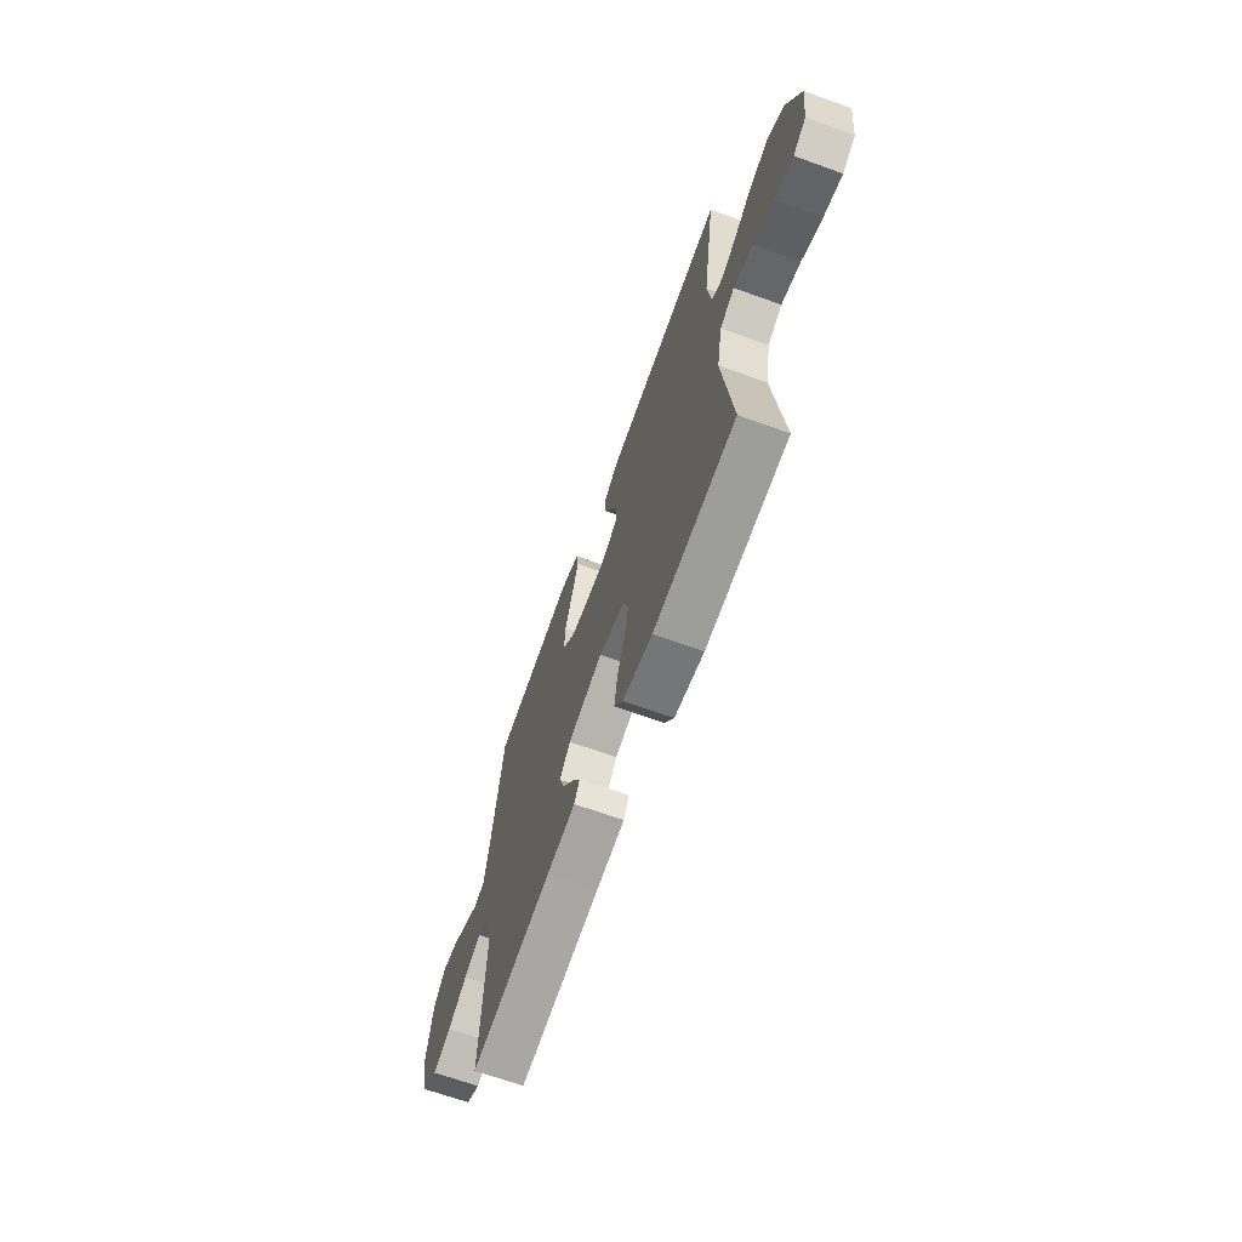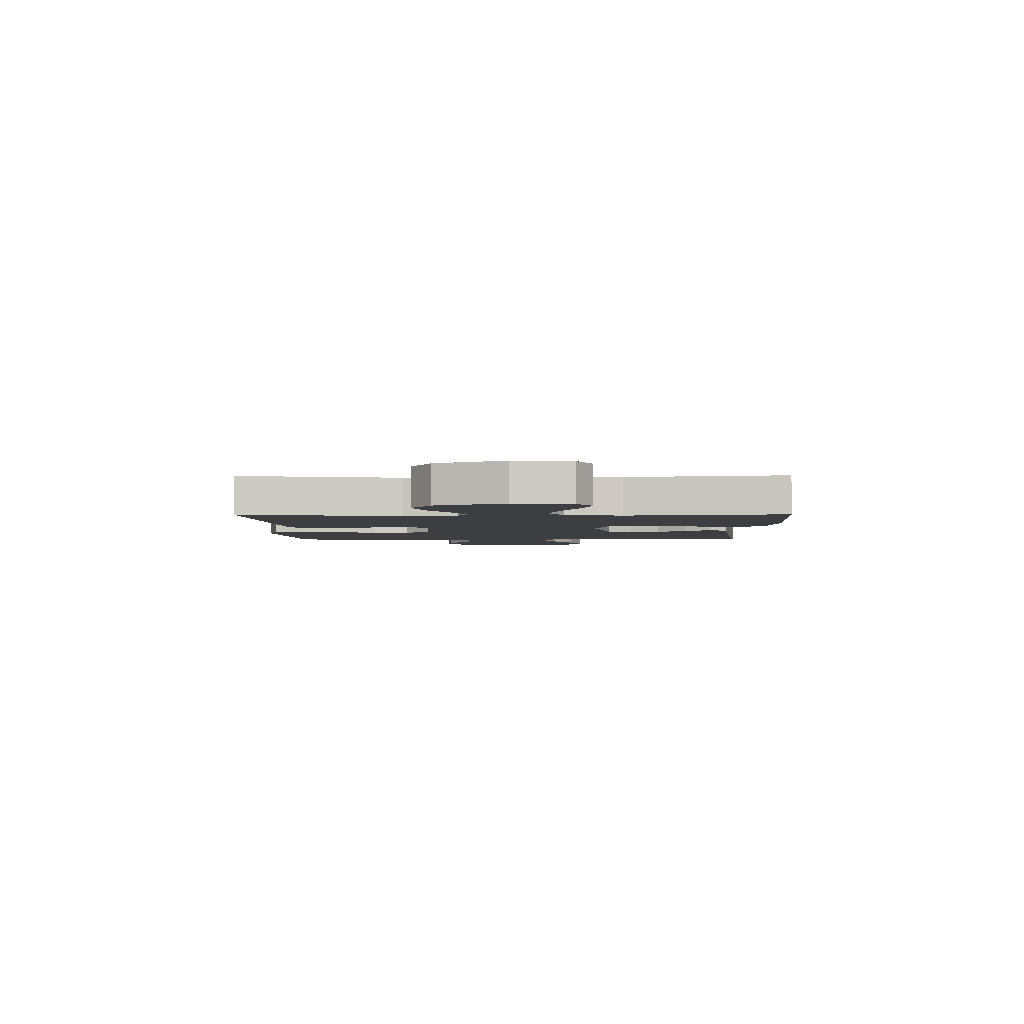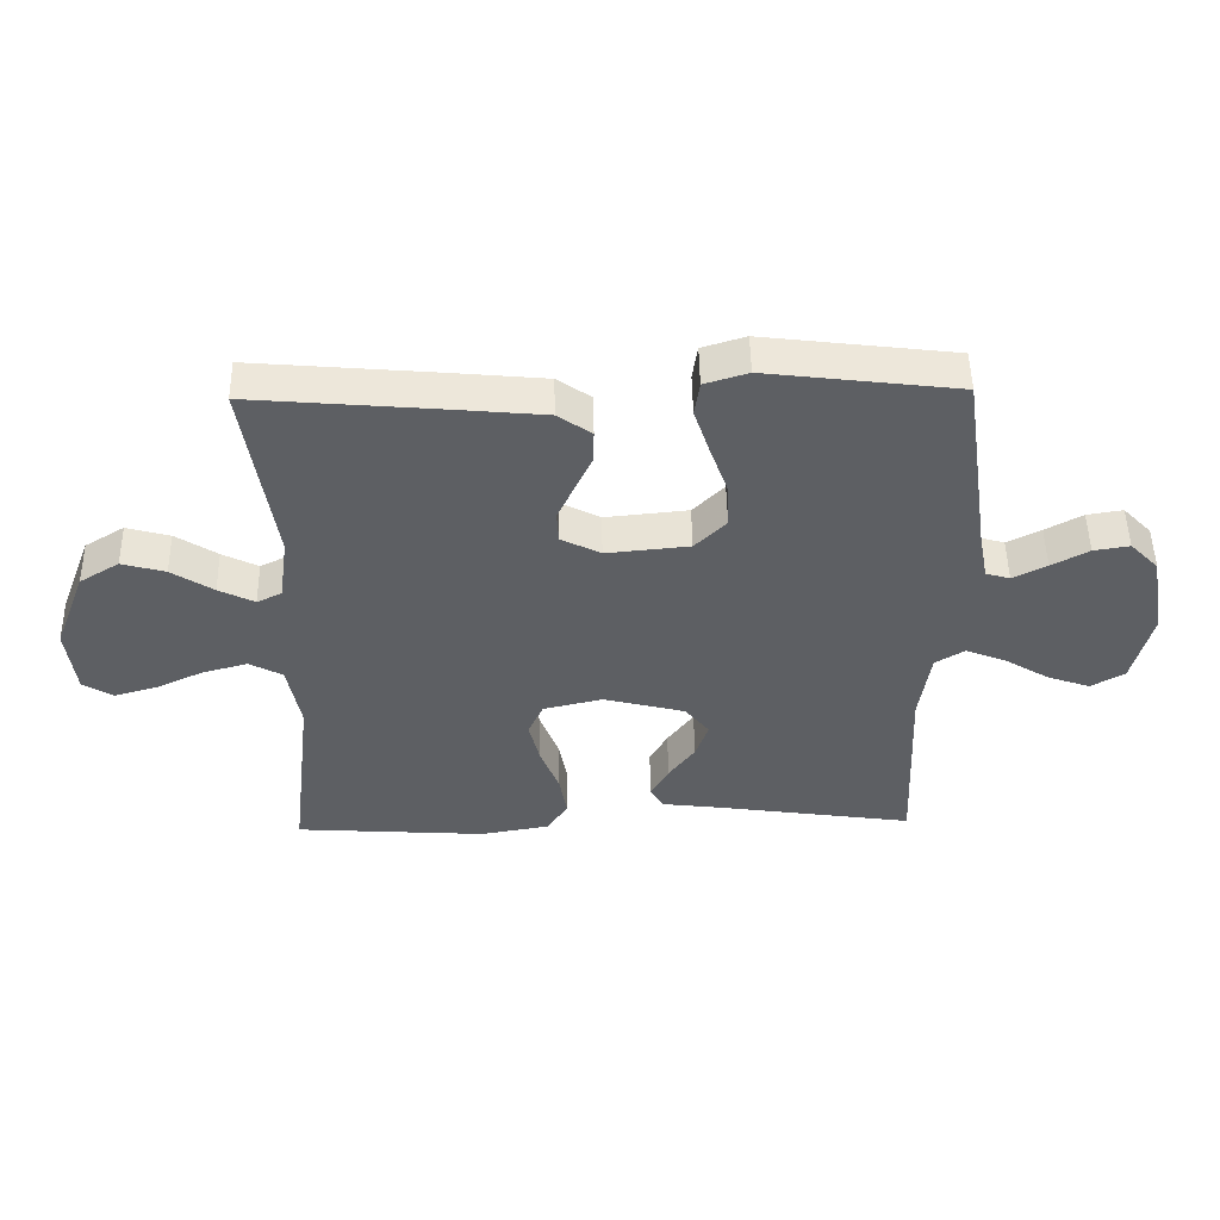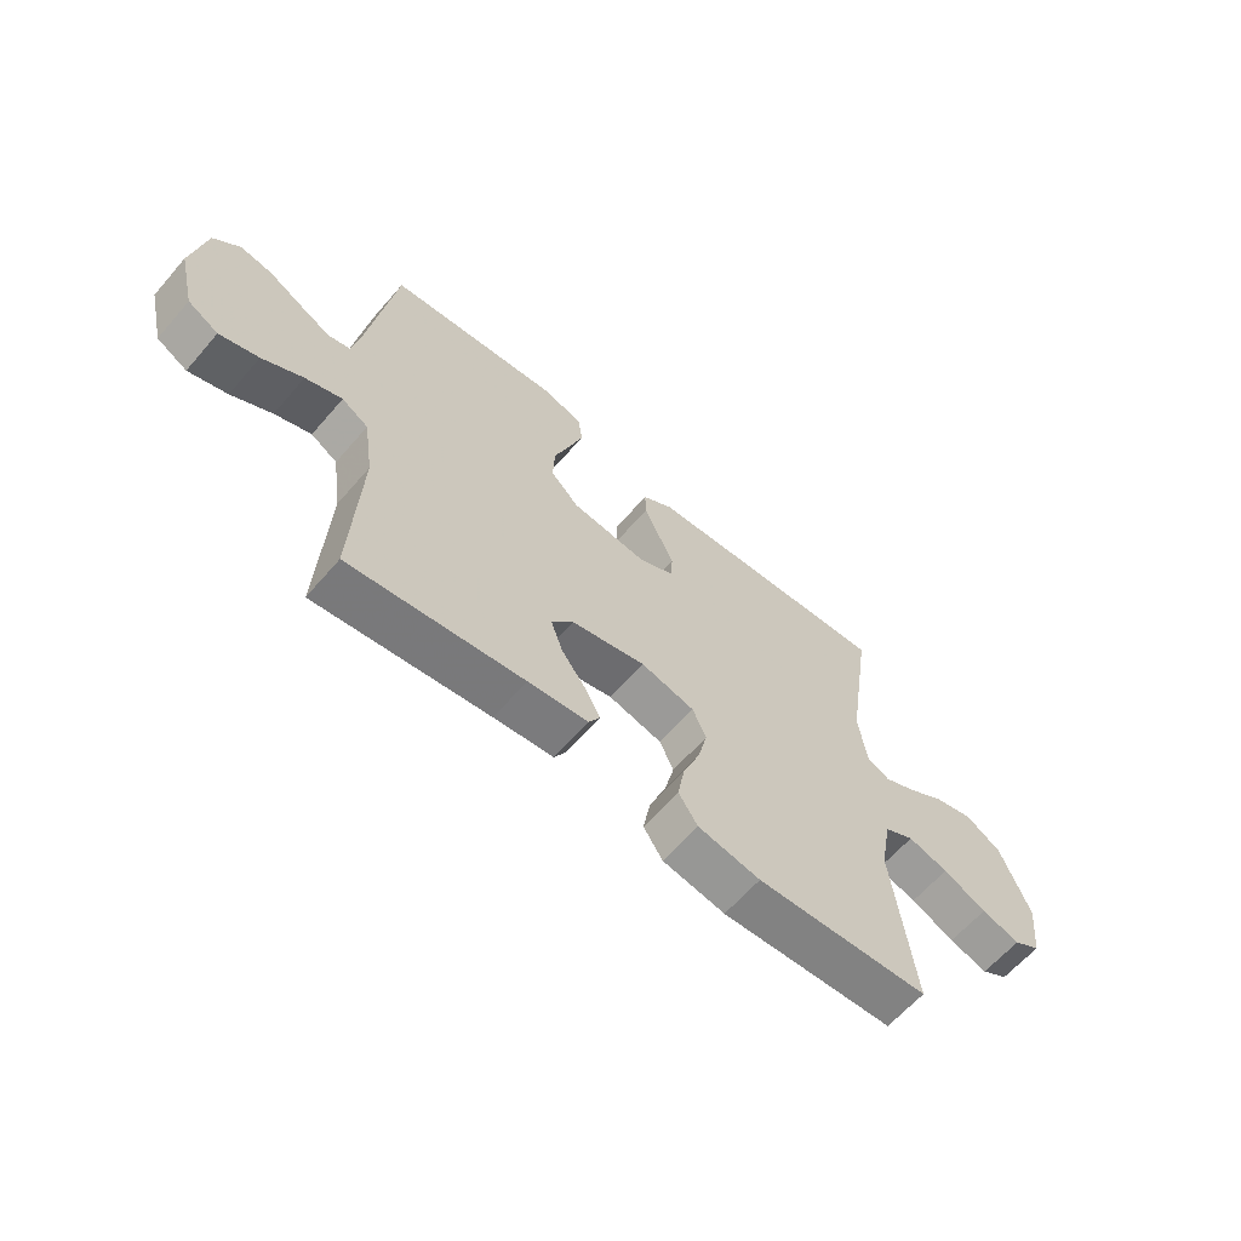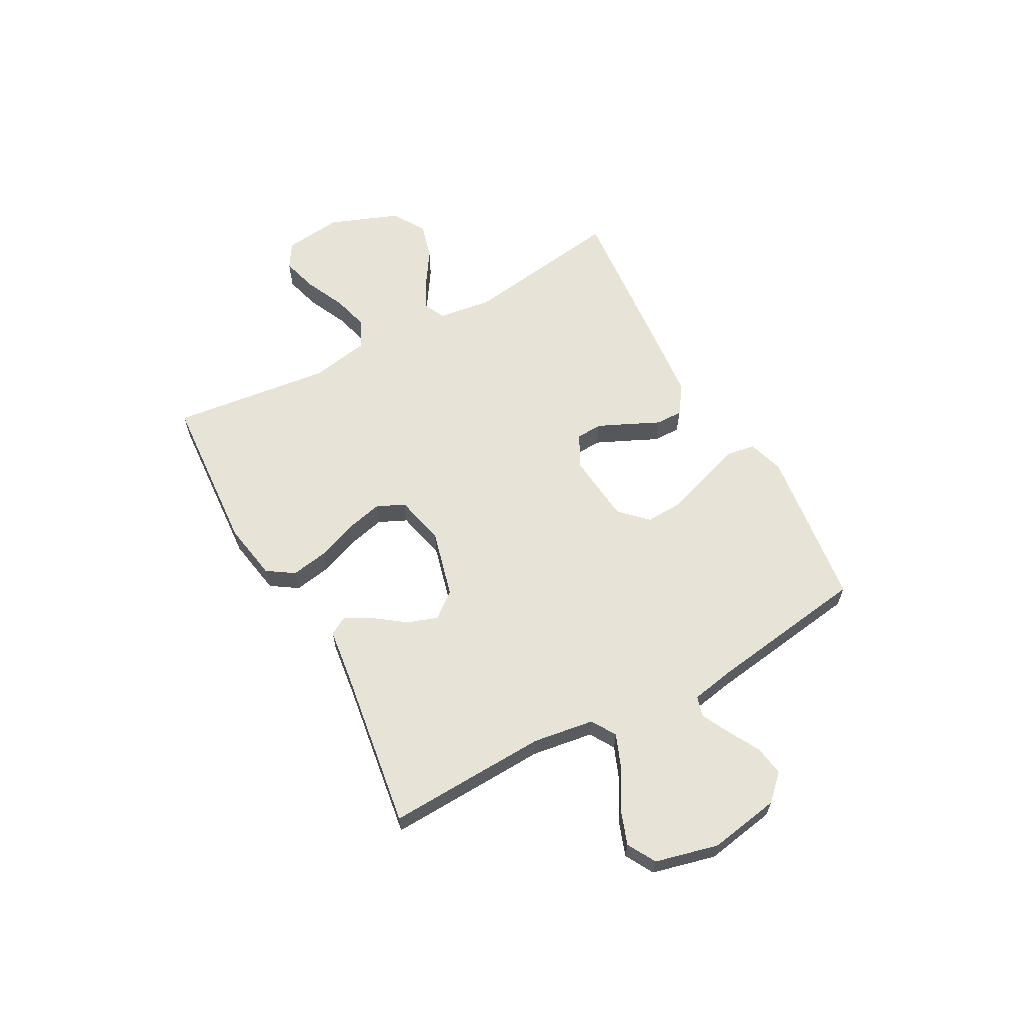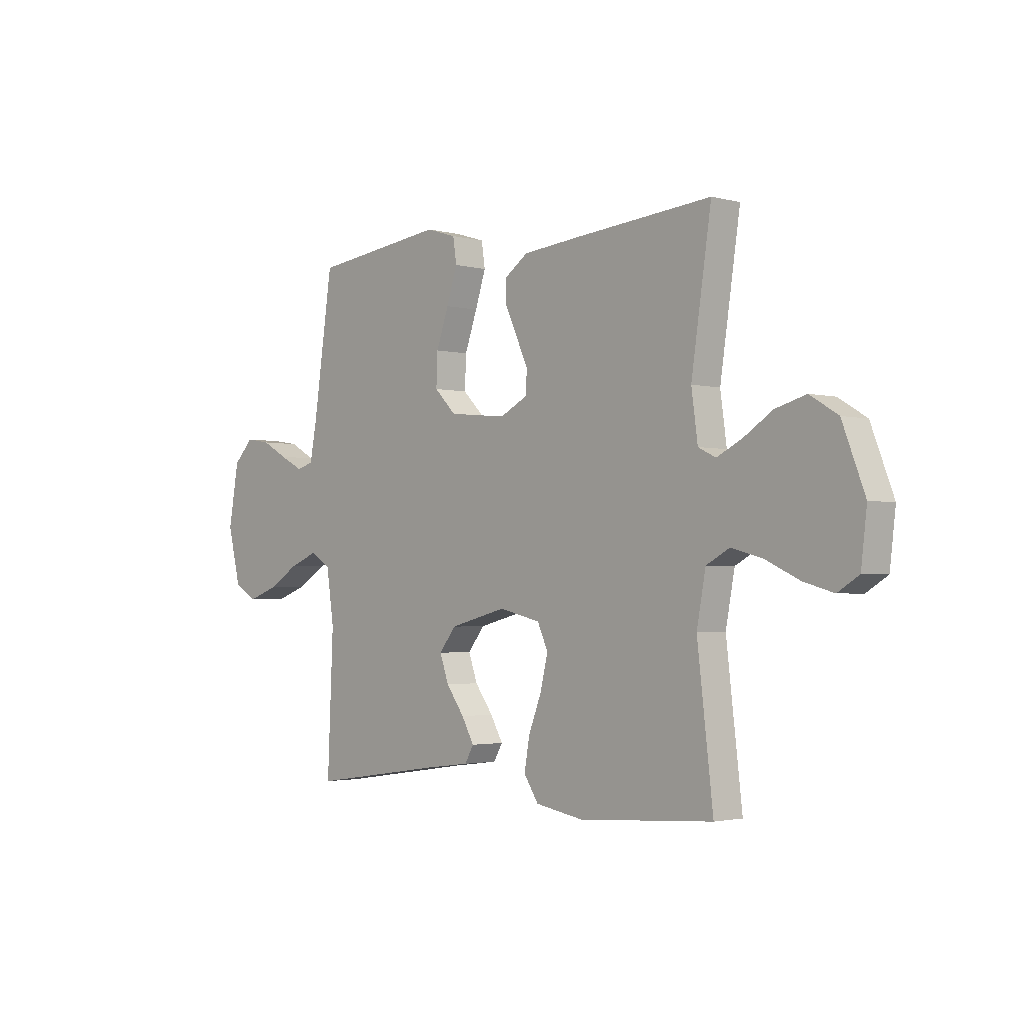
<metadata>
{"format":"obj","ext":"obj","renderer":"f3d","projection":"perspective","resolution":1024,"background":"white","views":[{"elev":-66.6,"azim":70.1,"up":"+Z"},{"elev":-3.4,"azim":90.9,"up":"+Y"},{"elev":49.9,"azim":179.0,"up":"+Z"},{"elev":-62.9,"azim":-40.8,"up":"+Z"},{"elev":62.1,"azim":-118.6,"up":"+Y"},{"elev":-2.3,"azim":47.4,"up":"+Z"}]}
</metadata>
<code>
v 0.5 0.07 0.5
v 0.455 0.07 0.2
v 0.469 0.07 0.098
v 0.508 0.07 0.079
v 0.564 0.07 0.107
v 0.629 0.07 0.149
v 0.697 0.07 0.168
v 0.759 0.07 0.13
v 0.809 0.07 0
v 0.796 0.07 -0.109
v 0.749 0.07 -0.138
v 0.682 0.07 -0.119
v 0.607 0.07 -0.084
v 0.537 0.07 -0.065
v 0.485 0.07 -0.093
v 0.465 0.07 -0.2
v 0.5 0.07 -0.5
v 0.2 0.07 -0.52
v 0.092 0.07 -0.501
v 0.059 0.07 -0.451
v 0.071 0.07 -0.383
v 0.1 0.07 -0.308
v 0.117 0.07 -0.238
v 0.093 0.07 -0.186
v 0 0.07 -0.164
v -0.128 0.07 -0.197
v -0.166 0.07 -0.245
v -0.146 0.07 -0.302
v -0.105 0.07 -0.358
v -0.077 0.07 -0.408
v -0.097 0.07 -0.443
v -0.2 0.07 -0.456
v -0.5 0.07 -0.5
v -0.487 0.07 -0.2
v -0.504 0.07 -0.085
v -0.55 0.07 -0.057
v -0.613 0.07 -0.082
v -0.683 0.07 -0.124
v -0.75 0.07 -0.148
v -0.803 0.07 -0.118
v -0.832 0.07 0
v -0.809 0.07 0.132
v -0.764 0.07 0.178
v -0.708 0.07 0.169
v -0.65 0.07 0.137
v -0.597 0.07 0.11
v -0.559 0.07 0.121
v -0.544 0.07 0.2
v -0.5 0.07 0.5
v -0.2 0.07 0.537
v -0.132 0.07 0.516
v -0.124 0.07 0.462
v -0.148 0.07 0.389
v -0.176 0.07 0.31
v -0.179 0.07 0.239
v -0.13 0.07 0.19
v 0 0.07 0.177
v 0.062 0.07 0.209
v 0.065 0.07 0.258
v 0.039 0.07 0.315
v 0.012 0.07 0.373
v 0.011 0.07 0.424
v 0.064 0.07 0.461
v 0.2 0.07 0.474
v 0.5 0 0.5
v 0.455 0 0.2
v 0.469 0 0.098
v 0.508 0 0.079
v 0.564 0 0.107
v 0.629 0 0.149
v 0.697 0 0.168
v 0.759 0 0.13
v 0.809 0 0
v 0.796 0 -0.109
v 0.749 0 -0.138
v 0.682 0 -0.119
v 0.607 0 -0.084
v 0.537 0 -0.065
v 0.485 0 -0.093
v 0.465 0 -0.2
v 0.5 0 -0.5
v 0.2 0 -0.52
v 0.092 0 -0.501
v 0.059 0 -0.451
v 0.071 0 -0.383
v 0.1 0 -0.308
v 0.117 0 -0.238
v 0.093 0 -0.186
v 0 0 -0.164
v -0.128 0 -0.197
v -0.166 0 -0.245
v -0.146 0 -0.302
v -0.105 0 -0.358
v -0.077 0 -0.408
v -0.097 0 -0.443
v -0.2 0 -0.456
v -0.5 0 -0.5
v -0.487 0 -0.2
v -0.504 0 -0.085
v -0.55 0 -0.057
v -0.613 0 -0.082
v -0.683 0 -0.124
v -0.75 0 -0.148
v -0.803 0 -0.118
v -0.832 0 0
v -0.809 0 0.132
v -0.764 0 0.178
v -0.708 0 0.169
v -0.65 0 0.137
v -0.597 0 0.11
v -0.559 0 0.121
v -0.544 0 0.2
v -0.5 0 0.5
v -0.2 0 0.537
v -0.132 0 0.516
v -0.124 0 0.462
v -0.148 0 0.389
v -0.176 0 0.31
v -0.179 0 0.239
v -0.13 0 0.19
v 0 0 0.177
v 0.062 0 0.209
v 0.065 0 0.258
v 0.039 0 0.315
v 0.012 0 0.373
v 0.011 0 0.424
v 0.064 0 0.461
v 0.2 0 0.474
f 63 64 1 2
f 60 61 62 63
f 59 60 63 2
f 58 59 2 3
f 57 58 3 4
f 56 57 4
f 51 52 53 54
f 49 50 51 54
f 48 49 54 55
f 47 48 55 56
f 42 43 44 45
f 42 45 46
f 41 42 46
f 37 38 39 40
f 36 37 40 41
f 32 33 34
f 32 34 35
f 31 32 35
f 28 29 30 31
f 27 28 31 35
f 26 27 35 36
f 19 20 21 22
f 19 22 23
f 16 17 18 19
f 15 16 19 23
f 14 15 23 24
f 10 11 12 13
f 10 13 14
f 9 10 14
f 8 9 14
f 5 6 7 8
f 4 5 8 14
f 36 41 46 47
f 25 26 36 47
f 24 25 47 56
f 4 14 24 56
f 66 65 128 127
f 127 126 125 124
f 66 127 124 123
f 67 66 123 122
f 68 67 122 121
f 68 121 120
f 118 117 116 115
f 118 115 114 113
f 119 118 113 112
f 120 119 112 111
f 109 108 107 106
f 110 109 106
f 110 106 105
f 104 103 102 101
f 105 104 101 100
f 98 97 96
f 99 98 96
f 99 96 95
f 95 94 93 92
f 99 95 92 91
f 100 99 91 90
f 86 85 84 83
f 87 86 83
f 83 82 81 80
f 87 83 80 79
f 88 87 79 78
f 77 76 75 74
f 78 77 74
f 78 74 73
f 78 73 72
f 72 71 70 69
f 78 72 69 68
f 111 110 105 100
f 111 100 90 89
f 120 111 89 88
f 120 88 78 68
f 1 65 66 2
f 2 66 67 3
f 3 67 68 4
f 4 68 69 5
f 5 69 70 6
f 6 70 71 7
f 7 71 72 8
f 8 72 73 9
f 9 73 74 10
f 10 74 75 11
f 11 75 76 12
f 12 76 77 13
f 13 77 78 14
f 14 78 79 15
f 15 79 80 16
f 16 80 81 17
f 17 81 82 18
f 18 82 83 19
f 19 83 84 20
f 20 84 85 21
f 21 85 86 22
f 22 86 87 23
f 23 87 88 24
f 24 88 89 25
f 25 89 90 26
f 26 90 91 27
f 27 91 92 28
f 28 92 93 29
f 29 93 94 30
f 30 94 95 31
f 31 95 96 32
f 32 96 97 33
f 33 97 98 34
f 34 98 99 35
f 35 99 100 36
f 36 100 101 37
f 37 101 102 38
f 38 102 103 39
f 39 103 104 40
f 40 104 105 41
f 41 105 106 42
f 42 106 107 43
f 43 107 108 44
f 44 108 109 45
f 45 109 110 46
f 46 110 111 47
f 47 111 112 48
f 48 112 113 49
f 49 113 114 50
f 50 114 115 51
f 51 115 116 52
f 52 116 117 53
f 53 117 118 54
f 54 118 119 55
f 55 119 120 56
f 56 120 121 57
f 57 121 122 58
f 58 122 123 59
f 59 123 124 60
f 60 124 125 61
f 61 125 126 62
f 62 126 127 63
f 63 127 128 64
f 64 128 65 1

</code>
